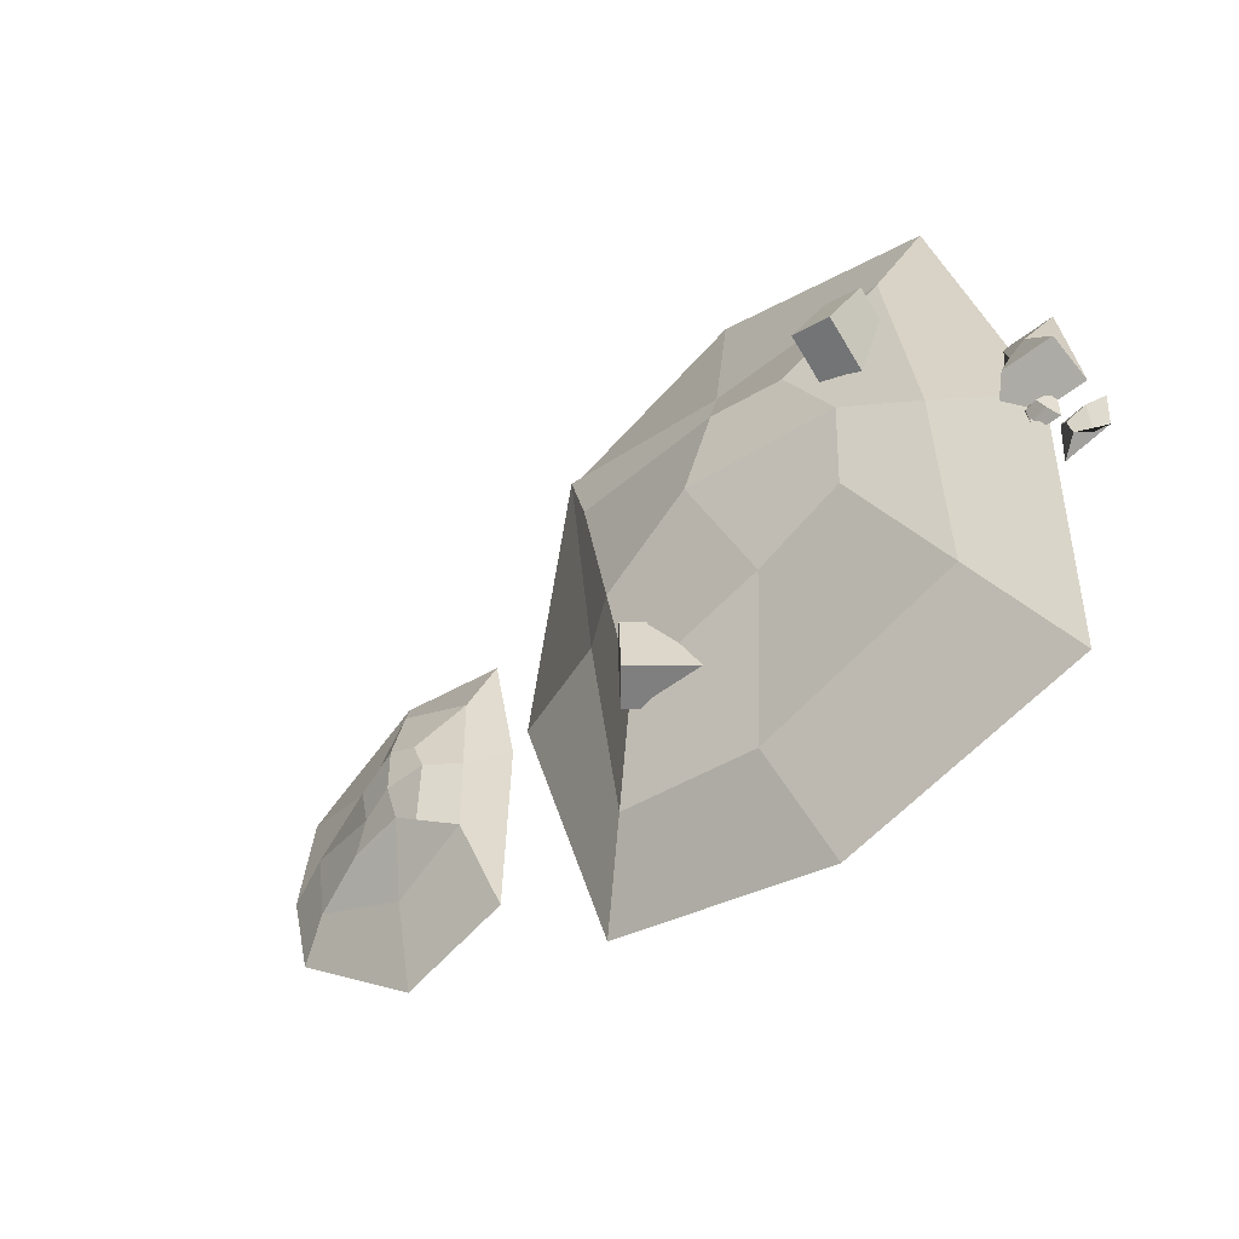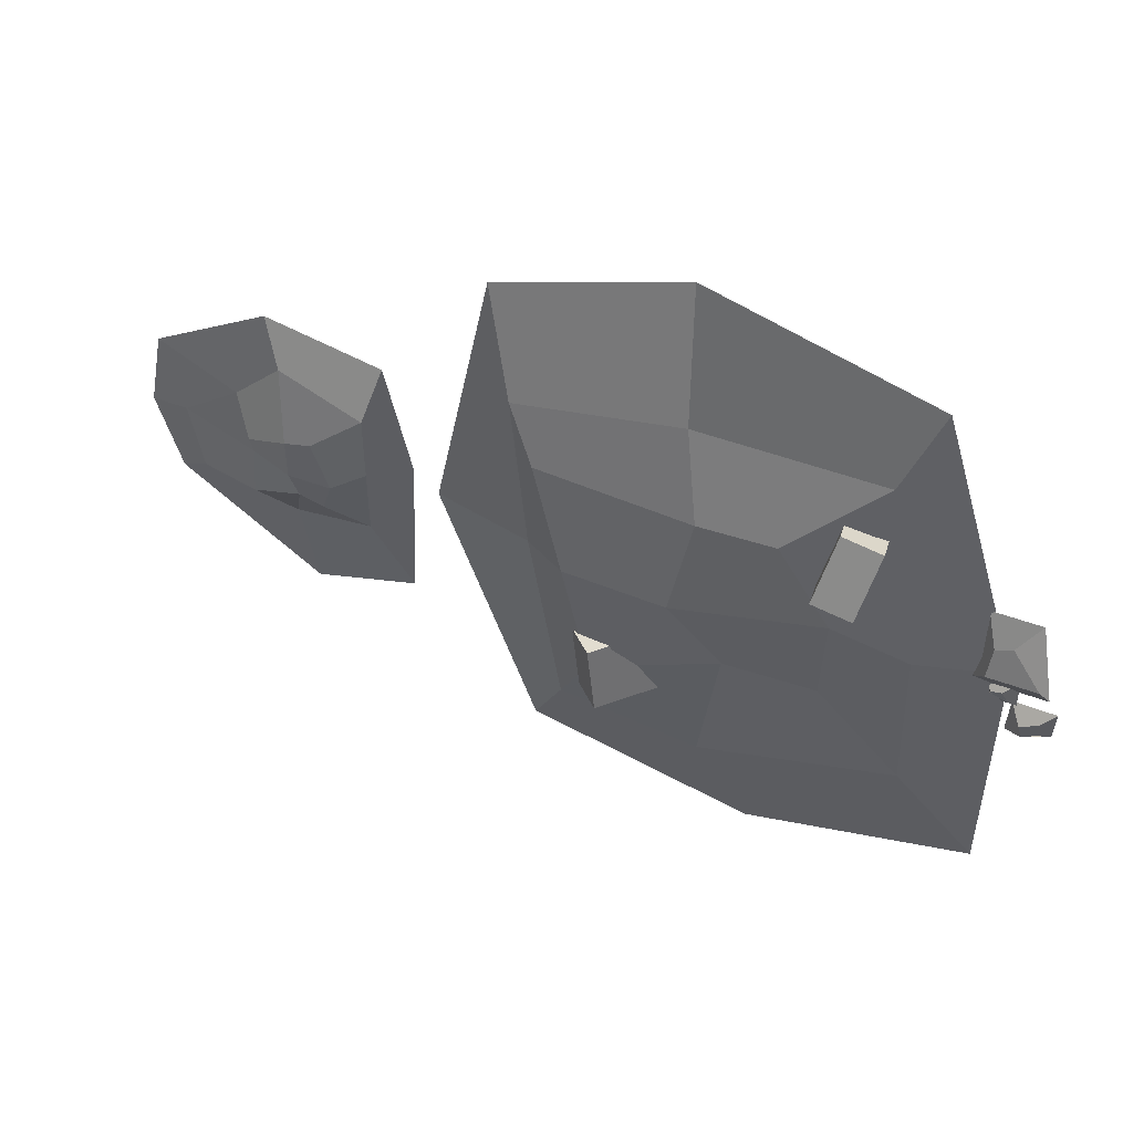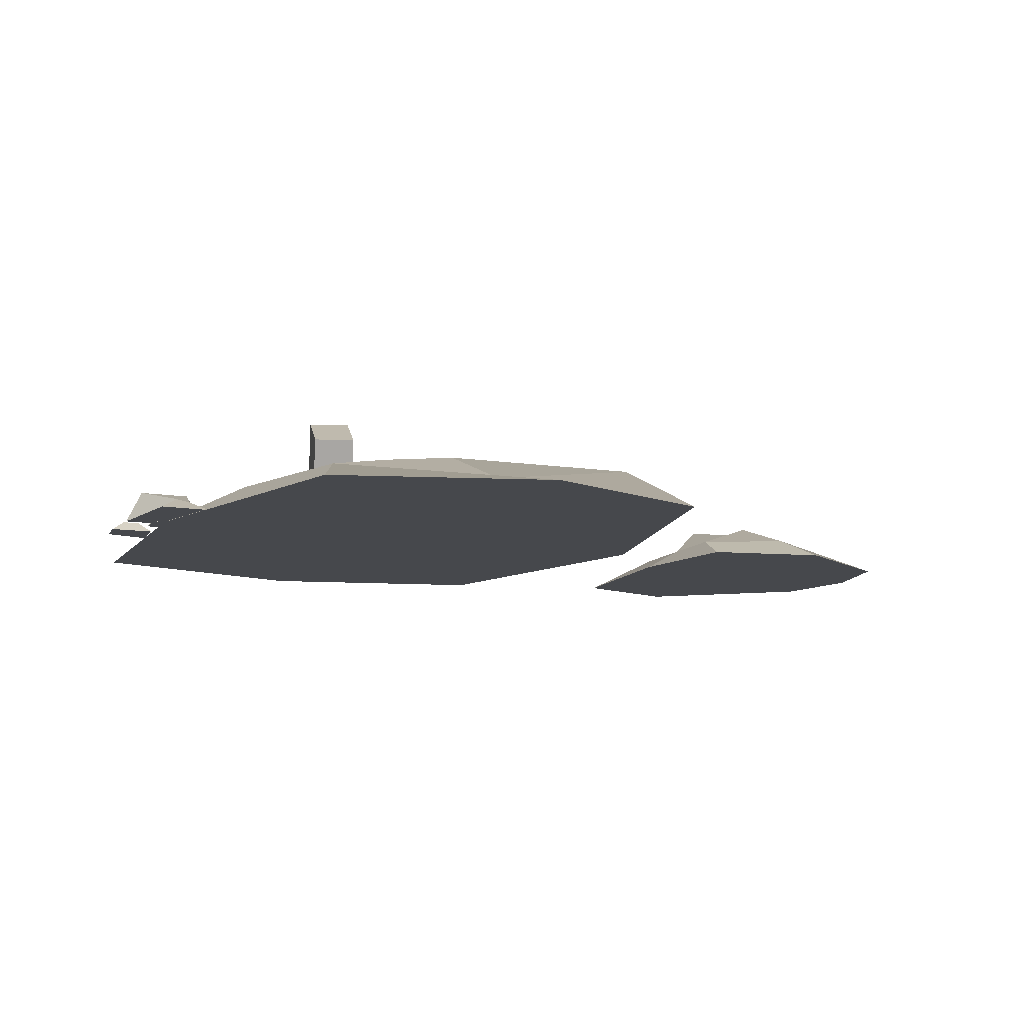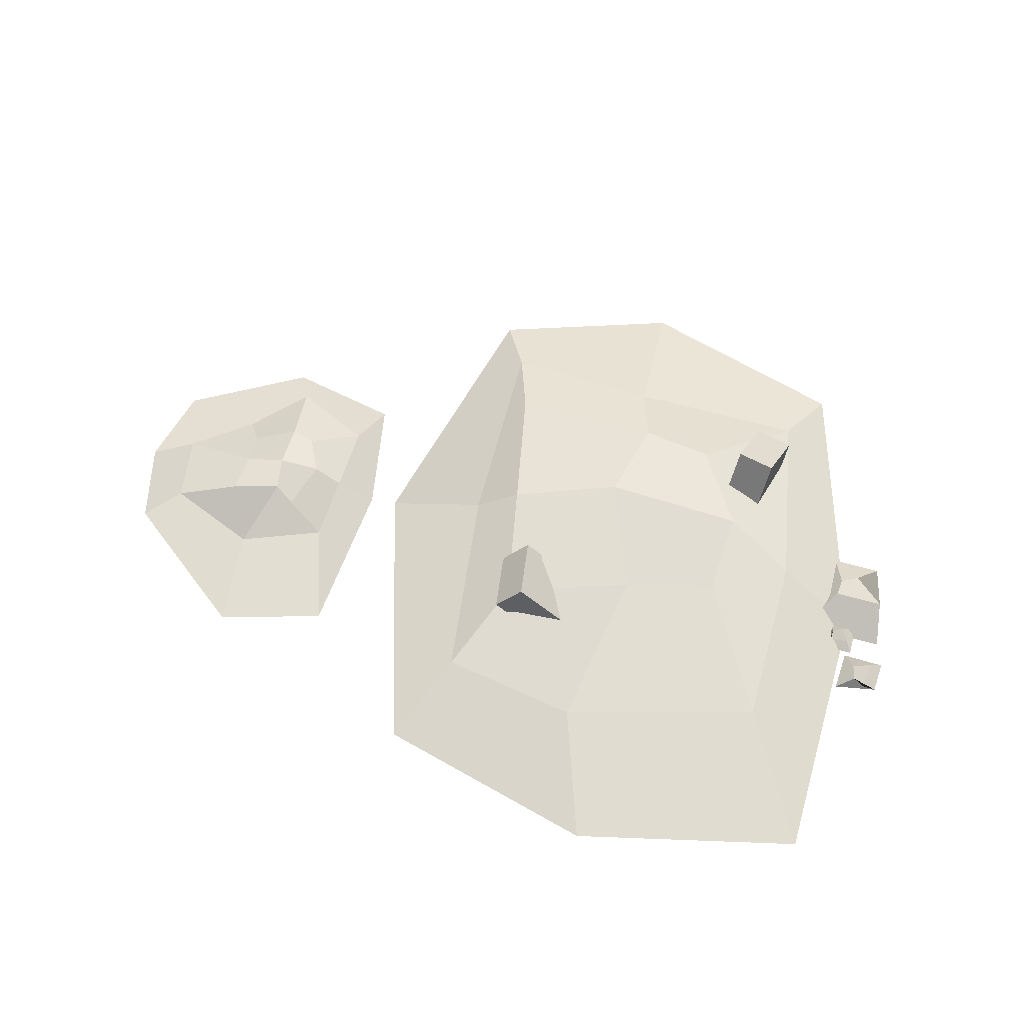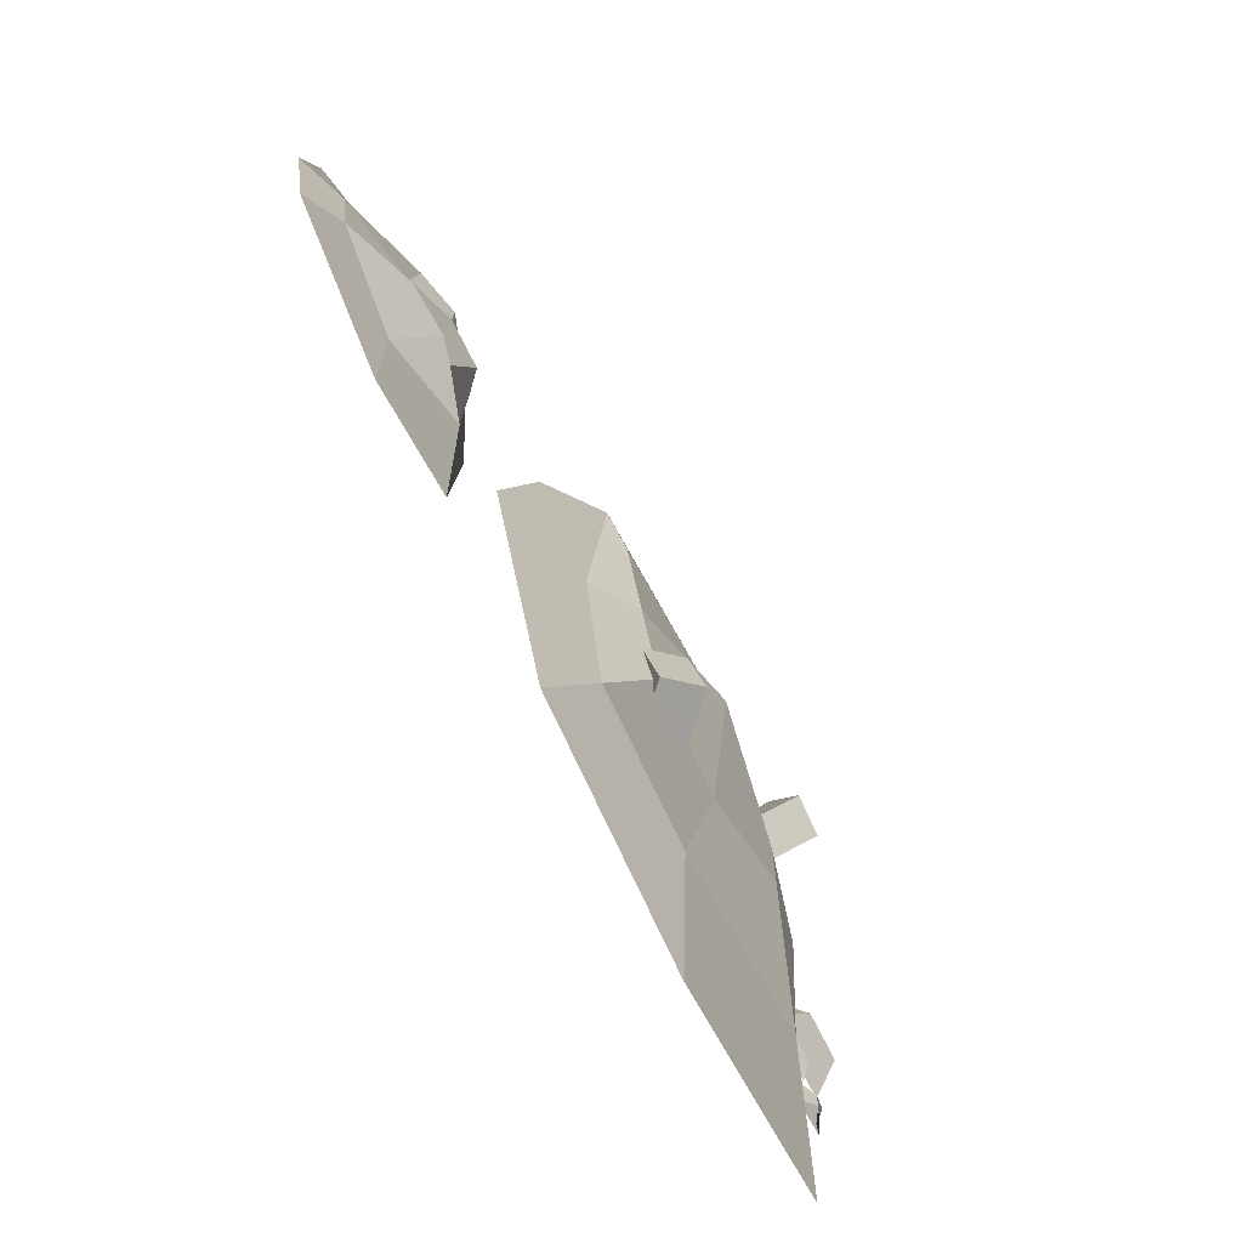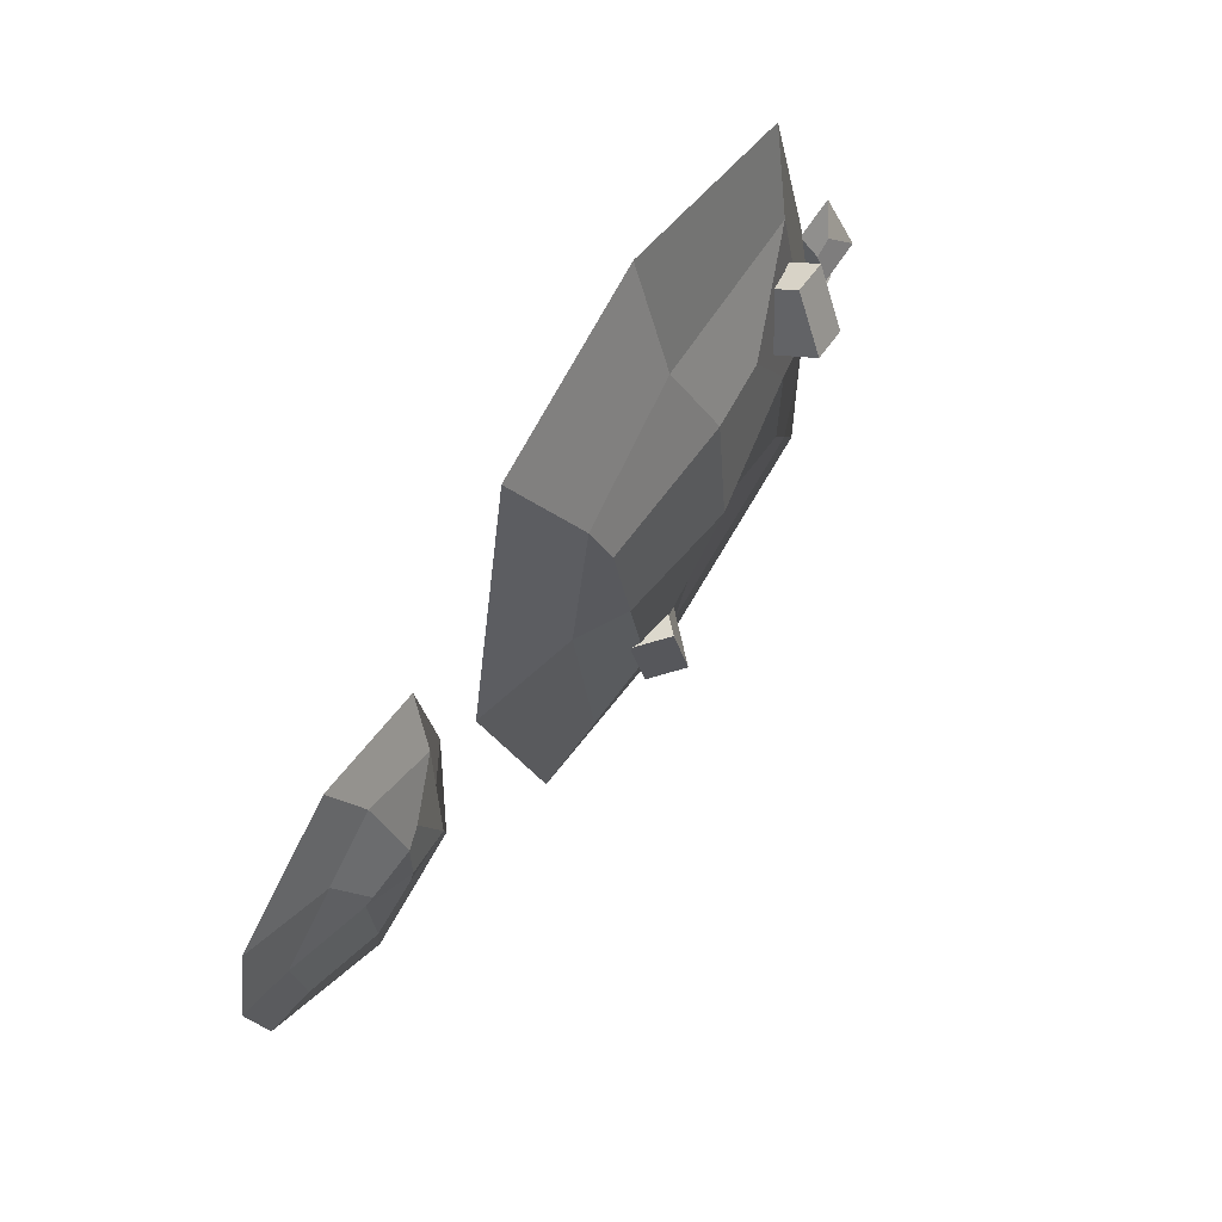
<metadata>
{"format":"obj","ext":"obj","renderer":"f3d","projection":"perspective","resolution":1024,"background":"white","views":[{"elev":-46.9,"azim":-137.1,"up":"+Z"},{"elev":49.9,"azim":-157.7,"up":"+Z"},{"elev":-11.3,"azim":-22.7,"up":"+Y"},{"elev":57.9,"azim":-163.4,"up":"+Y"},{"elev":-75.6,"azim":117.0,"up":"+Z"},{"elev":60.7,"azim":122.1,"up":"+Z"}]}
</metadata>
<code>
o Cube.001_Cube.005
v -7.543 0.8235 -1.134
v -6.55 1.768 -1.167
v -7.773 1.02 -2.471
v -6.78 1.964 -2.504
v -7.005 0.2514 -1.311
v -6.011 1.196 -1.343
v -7.235 0.4477 -2.648
v -6.242 1.392 -2.681
v -14.16 0.0329 -0.9324
v -14.39 0.28 -1.295
v -15.02 0.0329 -0.9483
v -14.75 0.2369 -1.128
v -14.12 0.0329 -1.782
v -14.47 0.2629 -1.587
v -14.99 0.0329 -1.611
v -14.73 0.09488 -1.633
v -6.385 1.305 -2.209
v -4.781 0.1242 -5.873
v -5.286 1.305 2.939
v -4.007 0.1242 5.873
v -10.84 1.305 -0.7363
v -14.03 0.1242 -5.873
v -9.851 1.291 2.765
v -12.2 0.1242 5.873
v -9.406 0.1242 -7.052
v -8.381 1.442 2.876
v -7.733 0.1242 7.216
v -8.931 1.069 -1.139
v -14.03 0.1217 -0.1135
v -5.835 1.305 0.3654
v -10.9 1.305 1.102
v -2.845 0.1242 0
v -8.569 0.1242 0
v -8.059 1.805 0.915
v -5.583 0.7146 -4.041
v -11.58 0.7146 4.406
v -4.809 1.151 4.234
v -12.44 0.7146 -3.305
v -8.446 0.6901 -4.499
v -7.929 0.7146 4.406
v -4.929 0.7146 0.1827
v -12.38 0.9446 0.3589
v -14.44 0.1404 1.457
v -14.03 0.4304 0.9601
v -14.81 0.1404 -0.4991
v -14.65 0.6471 0.2758
v -13.45 0.1404 1.457
v -13.69 0.4103 0.7781
v -13.08 0.1404 -0.4991
v -13.65 0.6471 0.2758
v -14.24 0.1397 -0.2446
v -13.98 0.3248 -0.4329
v -14.26 0.1397 -0.8883
v -14.11 0.2924 -0.6925
v -13.6 0.1397 -0.2446
v -13.76 0.3119 -0.502
v -13.76 0.1397 -0.8883
v -13.74 0.1861 -0.6925
v -11.55 0.1774 2.931
v -11.71 1.401 3.528
v -11.3 0.7947 1.732
v -11.47 2.018 2.329
v -10.77 0.1973 3.103
v -10.93 1.421 3.7
v -10.52 0.8146 1.904
v -10.68 2.038 2.501
f 1 2 4 3
f 3 4 8 7
f 7 8 6 5
f 5 6 2 1
f 3 7 5 1
f 8 4 2 6
f 9 10 12 11
f 11 12 16 15
f 15 16 14 13
f 13 14 10 9
f 11 15 13 9
f 16 12 10 14
f 34 31 23 26
f 40 26 23 36
f 42 31 21 38
f 33 32 20 27
f 41 30 19 37
f 39 28 17 35
f 38 21 28 39
f 29 33 27 24
f 37 19 26 40
f 30 34 26 19
f 17 28 34 30
f 22 25 33 29
f 35 17 30 41
f 25 18 32 33
f 36 23 31 42
f 28 21 31 34
f 24 36 42 29
f 18 35 41 32
f 20 37 40 27
f 22 38 39 25
f 25 39 35 18
f 32 41 37 20
f 29 42 38 22
f 27 40 36 24
f 43 44 46 45
f 45 46 50 49
f 49 50 48 47
f 47 48 44 43
f 45 49 47 43
f 50 46 44 48
f 51 52 54 53
f 53 54 58 57
f 57 58 56 55
f 55 56 52 51
f 53 57 55 51
f 58 54 52 56
f 59 60 62 61
f 61 62 66 65
f 65 66 64 63
f 63 64 60 59
f 61 65 63 59
f 66 62 60 64
o Cube_Cube.006
v -1.69 -0.1579 2.613
v -0.4503 0.6298 0.84
v -2.054 -0.1579 -3.339
v -0.5476 0.5366 -0.9266
v 3.073 -0.1579 1.633
v 0.8571 0.6411 0.517
v 2.971 -0.1579 -1.86
v 0.8888 0.627 -0.9473
v 0.1135 -0.1579 -4.025
v -0.1025 0.6322 -0.6531
v 0.6692 -0.1579 3.113
v 0 0.7885 0.8856
v -2.206 -0.1579 0.1135
v -0.8856 0.7885 0
v 3.426 -0.1579 -0.1135
v 0.8856 0.4686 0
v 0 0.7885 0
v 0 -0.1579 0
v -1.403 0.2854 1.524
v -1.403 0.2854 -1.403
v 2.241 0.1613 -1.241
v 1.289 0.1723 1.17
v 0.2363 0.2893 2.284
v 0.3533 0.004397 -1.948
v 2.501 0.1335 0.227
v -1.403 0.2854 0.06035
f 92 80 70 86
f 90 76 74 87
f 91 82 72 88
f 89 78 68 85
f 84 81 71 77
f 83 80 68 78
f 82 83 78 72
f 79 84 77 67
f 88 72 78 89
f 86 70 76 90
f 69 75 84 79
f 74 76 83 82
f 76 70 80 83
f 75 73 81 84
f 87 74 82 91
f 85 68 80 92
f 67 85 92 79
f 73 87 91 81
f 69 86 90 75
f 71 88 89 77
f 77 89 85 67
f 81 91 88 71
f 75 90 87 73
f 79 92 86 69

</code>
